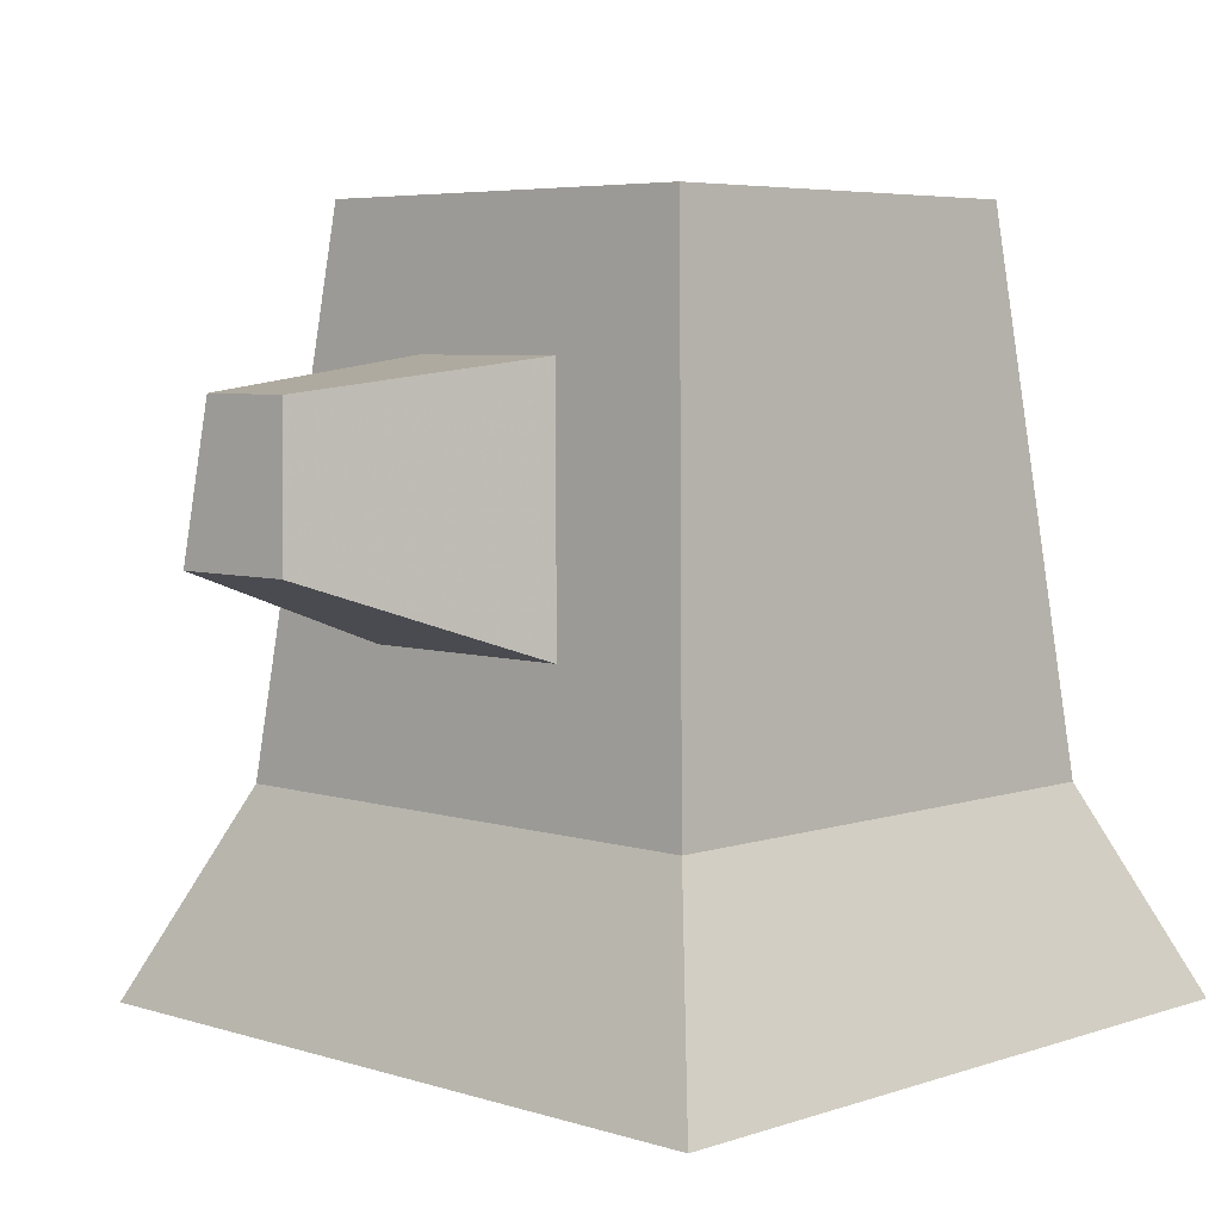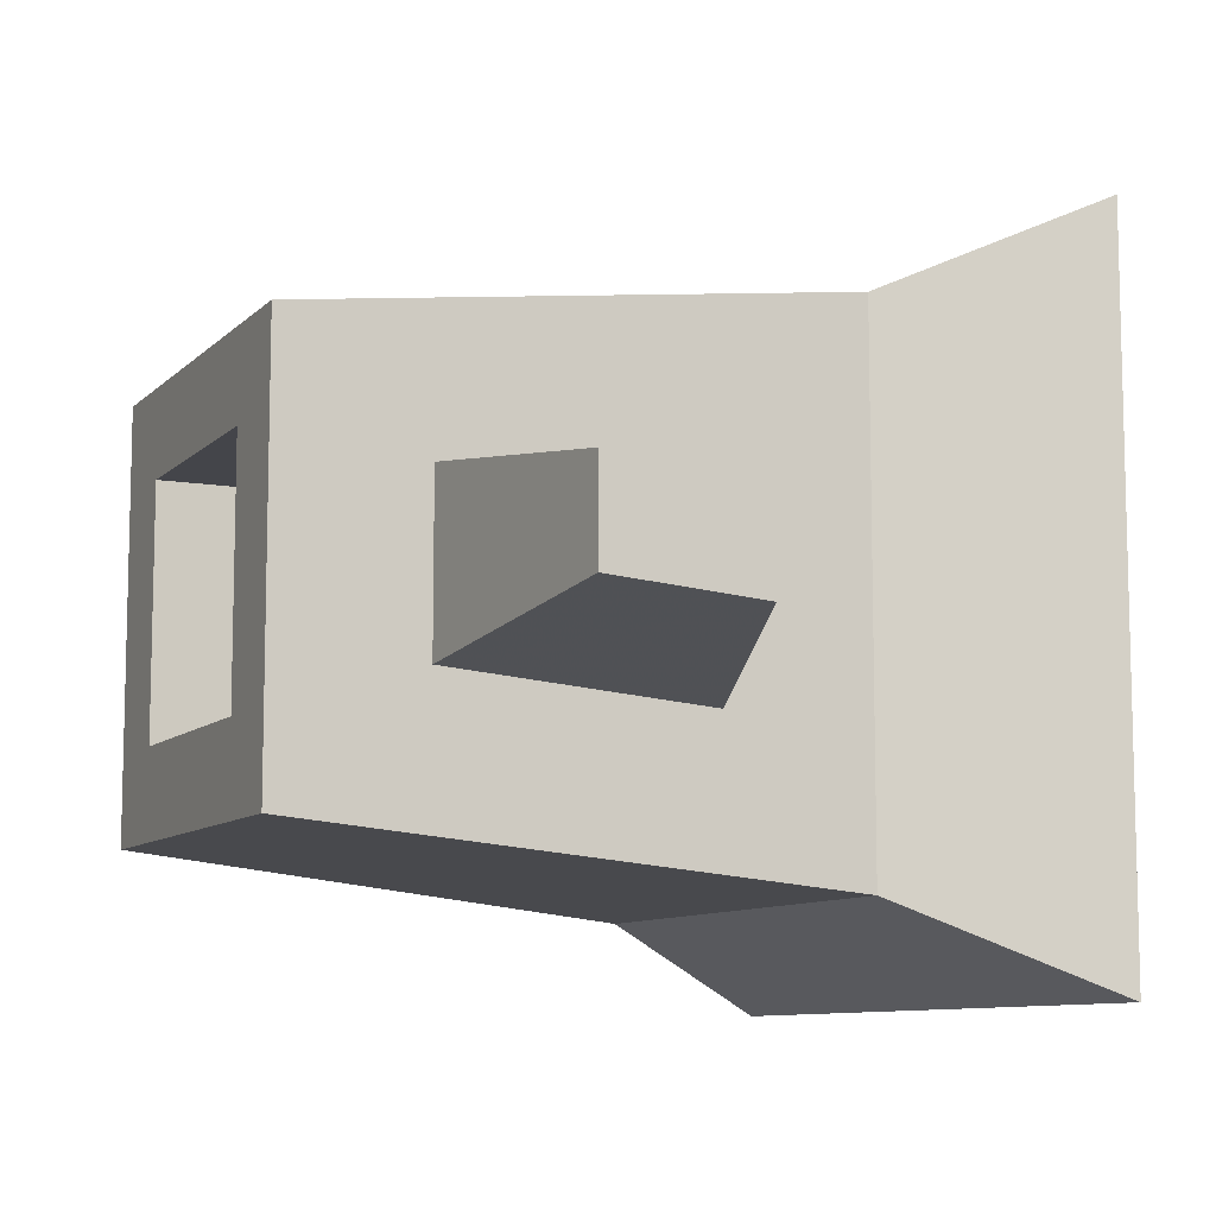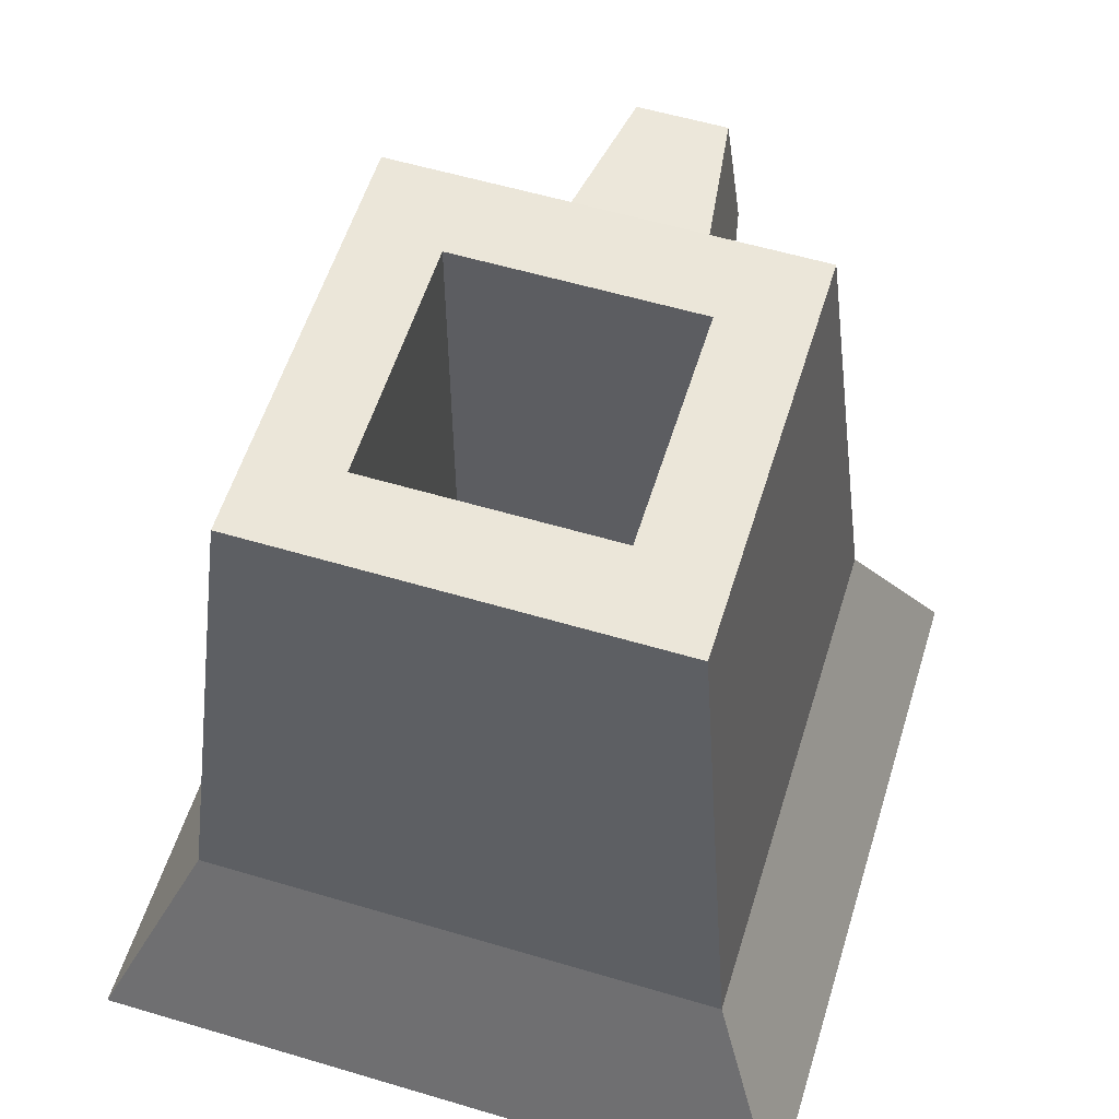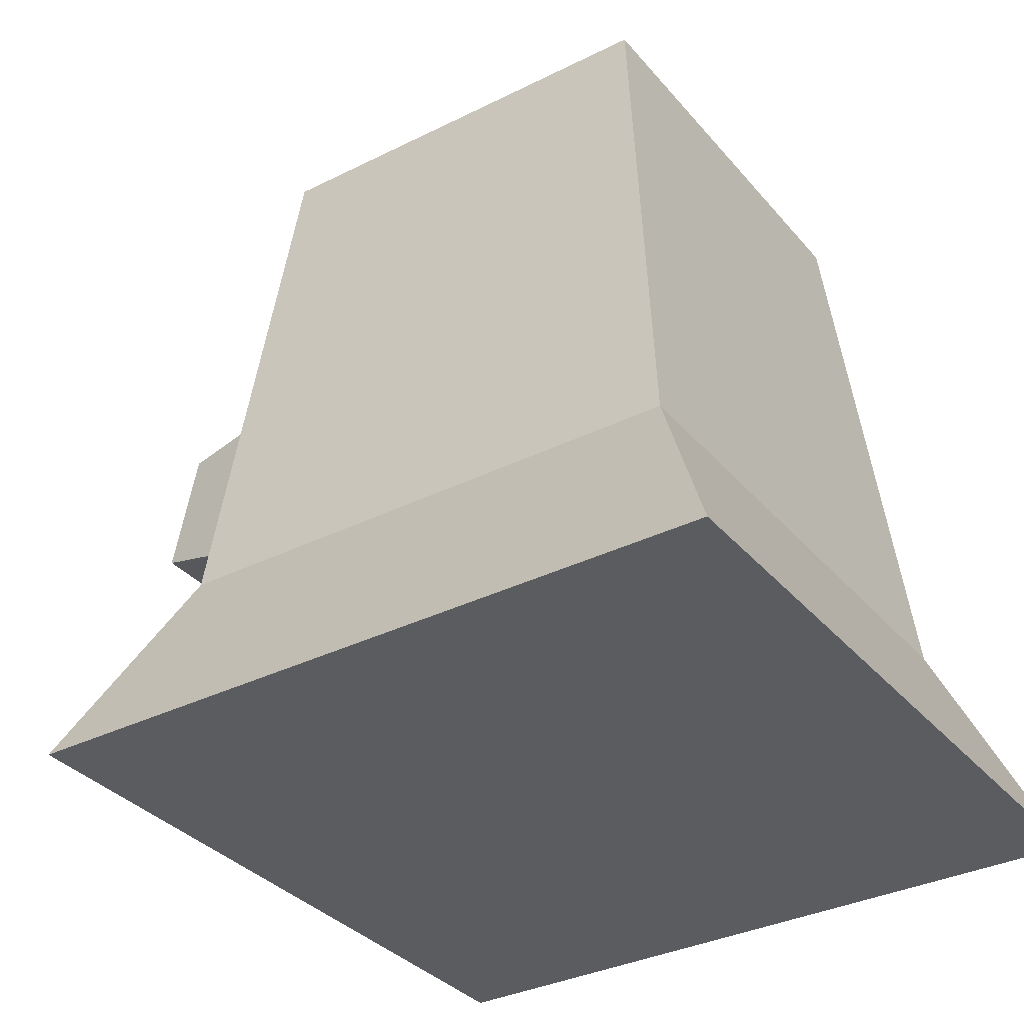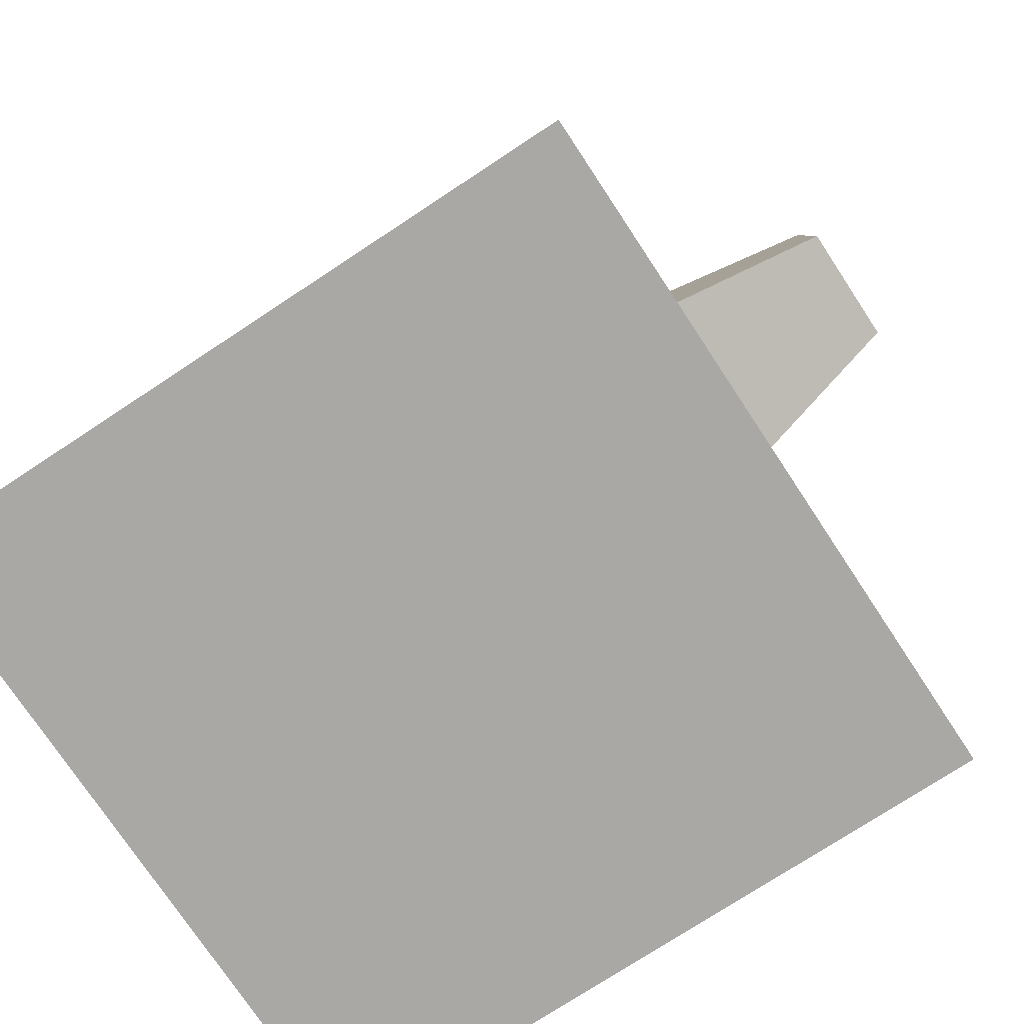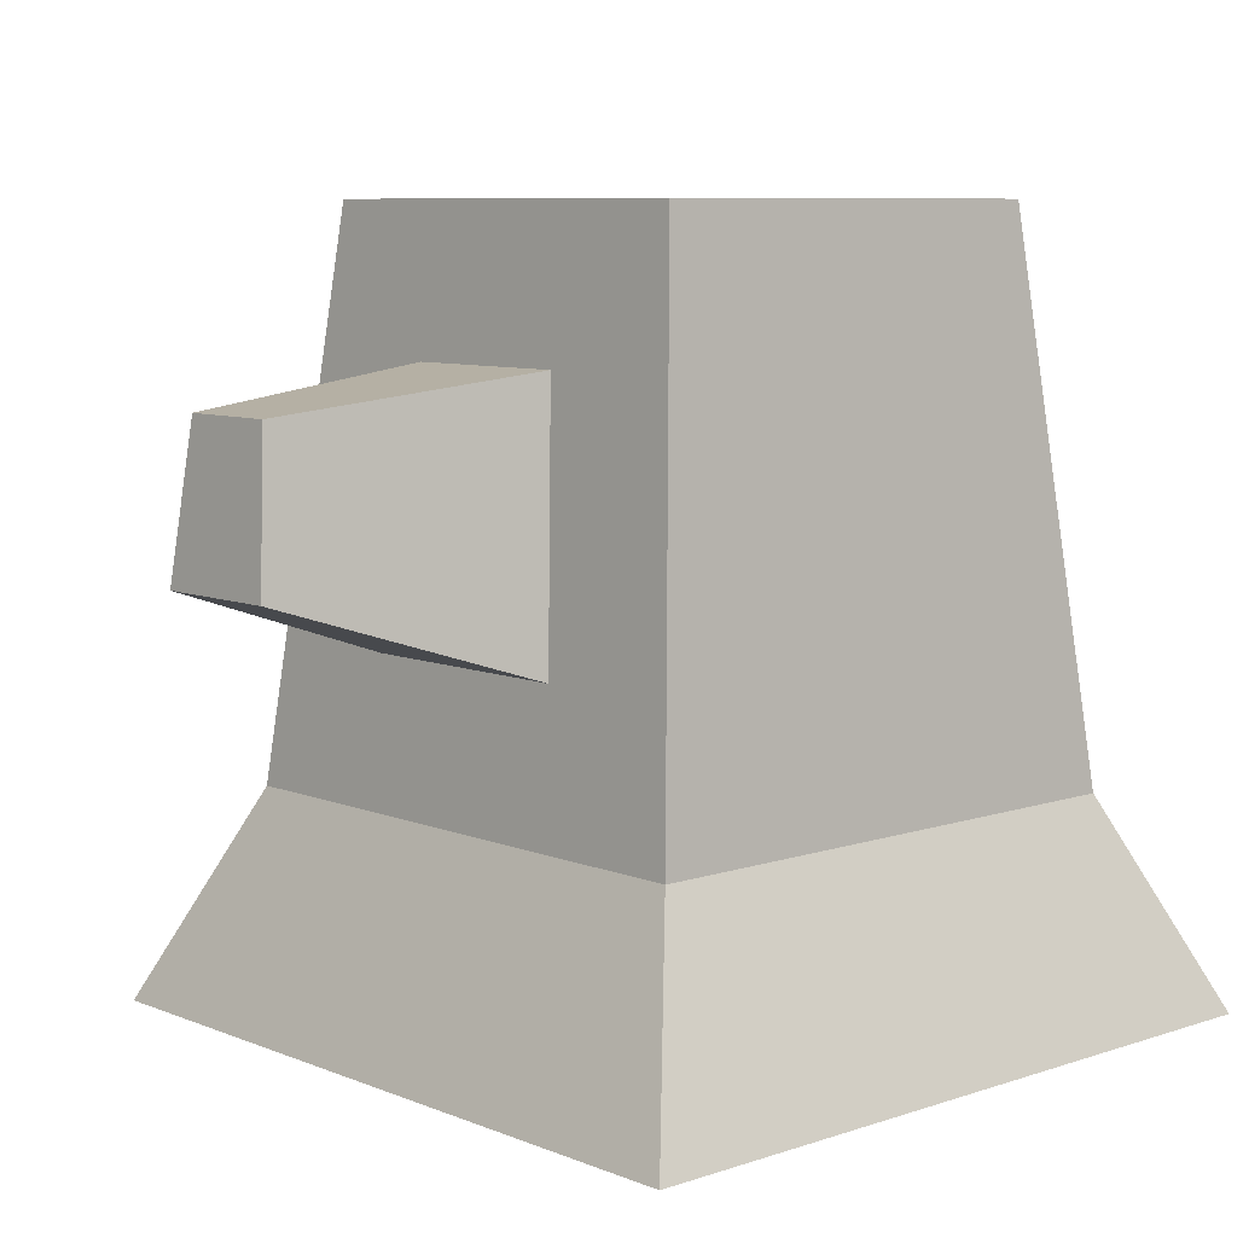
<metadata>
{"format":"obj","ext":"obj","renderer":"f3d","projection":"perspective","resolution":1024,"background":"white","views":[{"elev":5.4,"azim":-45.9,"up":"+Y"},{"elev":-9.2,"azim":-114.8,"up":"+Z"},{"elev":57.2,"azim":107.2,"up":"+Y"},{"elev":-34.2,"azim":34.0,"up":"+Y"},{"elev":-75.0,"azim":-146.6,"up":"+Y"},{"elev":8.1,"azim":-42.4,"up":"+Y"}]}
</metadata>
<code>
v 1 0 0.08467
v 0.8946 0.2377 0.8099
v 1 0 0.9153
v 0.8946 0.2377 0.19
v 0.2747 0.2377 0.19
v 0.1693 0 0.08467
v 0.1693 0 0.9153
v 0.2747 0.2377 0.8099
v 0.8307 0.8579 0.746
v 0.3387 0.8579 0.746
v 0.4408 0.8579 0.6439
v 0.3387 0.8579 0.254
v 0.4408 0.8579 0.3562
v 0.8307 0.8579 0.254
v 0.7285 0.8579 0.3562
v 0.4408 0.2377 0.3562
v 0.7285 0.2377 0.3562
v 0.7285 0.2377 0.6439
v 0.4408 0.2377 0.6439
v 0.7285 0.8579 0.6439
v 0.2914 0.3997 0.3705
v 0.2914 0.3997 0.6295
v 0.322 0.6958 0.5989
v 0.322 0.6958 0.4011
v 0 0.4956 0.4275
v 0.0171 0.6614 0.4446
v 0.0171 0.6614 0.5554
v 0 0.4956 0.5725
g Mesh1 Trunk_Alt Model
f 1 2 3
f 2 1 4
f 1 5 4
f 5 1 6
f 1 7 6
f 7 1 3
f 2 7 3
f 7 2 8
f 9 8 2
f 8 9 10
f 11 10 9
f 10 11 12
f 13 12 11
f 12 13 14
f 14 13 15
f 16 15 13
f 15 16 17
f 16 18 17
f 18 16 19
f 16 11 19
f 11 16 13
f 11 18 19
f 18 11 20
f 11 9 20
f 20 9 15
f 14 15 9
f 9 4 14
f 4 9 2
f 4 12 14
f 12 4 5
f 5 21 12
f 5 22 21
f 8 22 5
f 22 8 10
f 10 23 22
f 23 10 12
f 23 12 24
f 24 12 21
f 25 24 21
f 24 25 26
f 25 27 26
f 27 25 28
f 21 28 25
f 28 21 22
f 23 28 22
f 28 23 27
f 23 26 27
f 26 23 24
f 6 8 5
f 8 6 7
f 15 18 20
f 18 15 17

</code>
